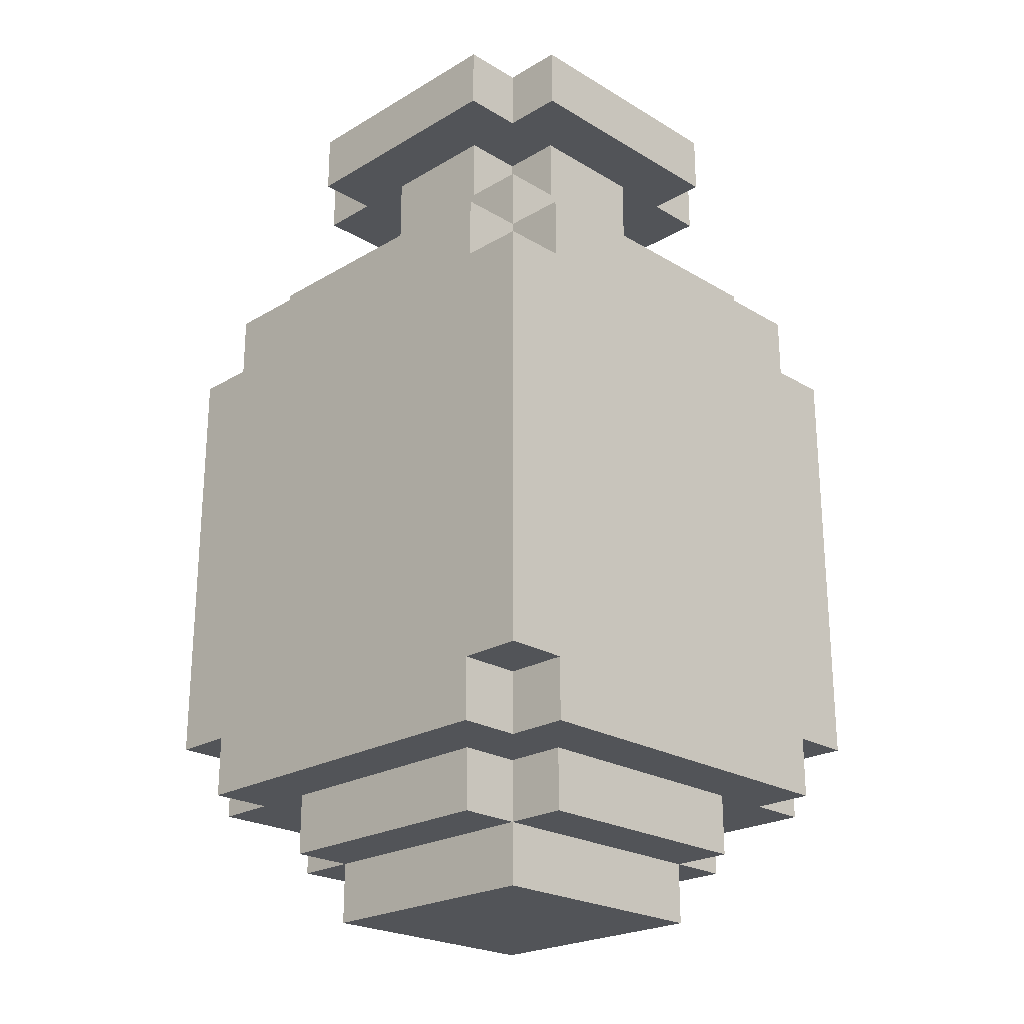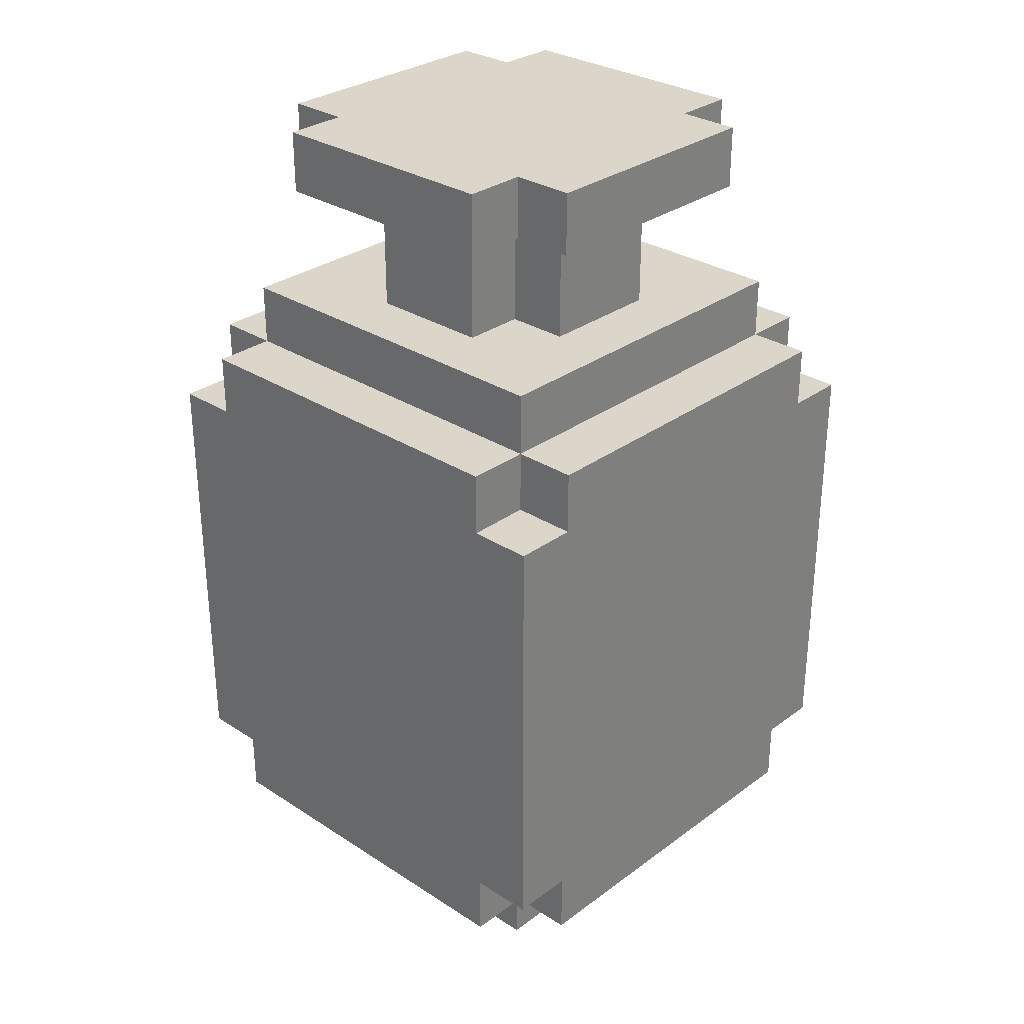
<metadata>
{"format":"obj","ext":"obj","renderer":"f3d","projection":"perspective","resolution":1024,"background":"white","views":[{"elev":-23.3,"azim":44.8,"up":"+Y"},{"elev":30.1,"azim":133.2,"up":"+Y"}]}
</metadata>
<code>
o Jar_01.002
v -0.2988 -0.5006 -0.3937
v -0.1988 -0.6006 -0.3937
v -0.2988 -0.6006 -0.3937
v -0.1988 -0.5006 -0.3937
v 0.1012 -0.6006 -0.3937
v -0.09885 -0.5006 -0.3937
v 0.001156 -0.5006 -0.3937
v 0.1012 -0.5006 -0.3937
v 0.3012 -0.6006 -0.3937
v 0.3012 -0.5006 -0.3937
v -0.3988 -0.4006 -0.3937
v -0.3988 -0.5006 -0.3937
v -0.2988 -0.4006 -0.3937
v -0.09885 -0.4006 -0.3937
v 0.001156 -0.4006 -0.3937
v 0.3012 -0.4006 -0.3937
v 0.4012 -0.5006 -0.3937
v 0.4012 -0.4006 -0.3937
v -0.3988 -0.3006 -0.3937
v -0.2988 -0.3006 -0.3937
v -0.1988 -0.3006 -0.3937
v 0.001156 -0.3006 -0.3937
v 0.1012 -0.3006 -0.3937
v -0.3988 -0.2006 -0.3937
v -0.2988 -0.2006 -0.3937
v 0.001156 -0.2006 -0.3937
v 0.1012 -0.2006 -0.3937
v 0.3012 -0.2006 -0.3937
v 0.4012 -0.2006 -0.3937
v -0.3988 -0.000575 -0.3937
v -0.2988 -0.000575 -0.3937
v 0.1012 -0.000575 -0.3937
v 0.2012 -0.000575 -0.3937
v 0.3012 -0.000575 -0.3937
v 0.4012 -0.000575 -0.3937
v -0.3988 0.09942 -0.3937
v -0.2988 0.09942 -0.3937
v 0.1012 0.09942 -0.3937
v 0.2012 0.09942 -0.3937
v 0.3012 0.09942 -0.3937
v 0.4012 0.09942 -0.3937
v -0.3988 0.1994 -0.3937
v -0.2988 0.1994 -0.3937
v 0.3012 0.1994 -0.3937
v 0.4012 0.1994 -0.3937
v -0.2988 0.2994 -0.3937
v 0.3012 0.2994 -0.3937
v -0.1988 -0.6006 -0.2937
v -0.09885 -0.7006 -0.2937
v -0.1988 -0.7006 -0.2937
v -0.09885 -0.6006 -0.2937
v 0.2012 -0.7006 -0.2937
v 0.1012 -0.6006 -0.2937
v 0.2012 -0.6006 -0.2937
v -0.3988 -0.5006 -0.2937
v -0.2988 -0.6006 -0.2937
v -0.3988 -0.6006 -0.2937
v -0.2988 -0.5006 -0.2937
v 0.3012 -0.5006 -0.2937
v 0.4012 -0.6006 -0.2937
v 0.3012 -0.6006 -0.2937
v 0.4012 -0.5006 -0.2937
v -0.3988 0.2994 -0.2937
v -0.2988 0.1994 -0.2937
v -0.3988 0.1994 -0.2937
v -0.2988 0.2994 -0.2937
v 0.3012 0.2994 -0.2937
v 0.4012 0.1994 -0.2937
v 0.3012 0.1994 -0.2937
v 0.4012 0.2994 -0.2937
v -0.2988 0.3994 -0.2937
v -0.09885 0.2994 -0.2937
v -0.09885 0.3994 -0.2937
v 0.1012 0.2994 -0.2937
v 0.1012 0.3994 -0.2937
v 0.3012 0.3994 -0.2937
v -0.1988 0.6994 -0.2937
v -0.09885 0.5994 -0.2937
v -0.1988 0.5994 -0.2937
v -0.09885 0.6994 -0.2937
v 0.1012 0.5994 -0.2937
v 0.1012 0.6994 -0.2937
v 0.2012 0.5994 -0.2937
v 0.2012 0.6994 -0.2937
v -0.1988 -0.7006 -0.1937
v 0.1012 -0.8006 -0.1937
v -0.1988 -0.8006 -0.1937
v -0.09885 -0.7006 -0.1937
v 0.1012 -0.7006 -0.1937
v 0.2012 -0.8006 -0.1937
v 0.2012 -0.7006 -0.1937
v -0.2988 -0.6006 -0.1937
v -0.2988 -0.7006 -0.1937
v -0.1988 -0.6006 -0.1937
v 0.2012 -0.6006 -0.1937
v 0.3012 -0.7006 -0.1937
v 0.3012 -0.6006 -0.1937
v -0.09885 0.4994 -0.1937
v 0.001156 0.3994 -0.1937
v -0.09885 0.3994 -0.1937
v 0.001156 0.4994 -0.1937
v 0.1012 0.3994 -0.1937
v -0.09885 0.5994 -0.1937
v 0.001156 0.5994 -0.1937
v 0.1012 0.5994 -0.1937
v -0.2988 0.6994 -0.1937
v -0.1988 0.5994 -0.1937
v -0.2988 0.5994 -0.1937
v -0.1988 0.6994 -0.1937
v 0.2012 0.6994 -0.1937
v 0.3012 0.5994 -0.1937
v 0.2012 0.5994 -0.1937
v 0.3012 0.6994 -0.1937
v -0.1988 0.4994 -0.09368
v -0.09885 0.3994 -0.09368
v -0.1988 0.3994 -0.09368
v -0.09885 0.4994 -0.09368
v 0.1012 0.4994 -0.09368
v 0.2012 0.3994 -0.09368
v 0.1012 0.3994 -0.09368
v 0.2012 0.4994 -0.09368
v -0.1988 0.5994 -0.09368
v -0.09885 0.5994 -0.09368
v 0.1012 0.5994 -0.09368
v 0.2012 0.5994 -0.09368
v -0.1988 0.3994 0.1063
v -0.09885 0.3994 0.1063
v -0.1988 0.4994 0.1063
v -0.09885 0.4994 0.1063
v 0.1012 0.3994 0.1063
v 0.2012 0.3994 0.1063
v 0.1012 0.4994 0.1063
v 0.2012 0.4994 0.1063
v -0.1988 0.5994 0.1063
v -0.09885 0.5994 0.1063
v 0.1012 0.5994 0.1063
v 0.2012 0.5994 0.1063
v -0.1988 -0.8006 0.2063
v 0.2012 -0.8006 0.2063
v -0.1988 -0.7006 0.2063
v 0.2012 -0.7006 0.2063
v -0.2988 -0.7006 0.2063
v -0.2988 -0.6006 0.2063
v -0.1988 -0.6006 0.2063
v 0.3012 -0.7006 0.2063
v 0.2012 -0.6006 0.2063
v 0.3012 -0.6006 0.2063
v -0.09885 0.3994 0.2063
v 0.001156 0.3994 0.2063
v -0.09885 0.4994 0.2063
v 0.1012 0.3994 0.2063
v 0.001156 0.4994 0.2063
v 0.1012 0.4994 0.2063
v -0.09885 0.5994 0.2063
v 0.001156 0.5994 0.2063
v 0.1012 0.5994 0.2063
v -0.2988 0.5994 0.2063
v -0.1988 0.5994 0.2063
v -0.2988 0.6994 0.2063
v -0.1988 0.6994 0.2063
v 0.2012 0.5994 0.2063
v 0.3012 0.5994 0.2063
v 0.2012 0.6994 0.2063
v 0.3012 0.6994 0.2063
v -0.1988 -0.7006 0.3063
v 0.2012 -0.7006 0.3063
v -0.1988 -0.6006 0.3063
v 0.2012 -0.6006 0.3063
v -0.3988 -0.6006 0.3063
v -0.2988 -0.6006 0.3063
v -0.3988 -0.5006 0.3063
v -0.2988 -0.5006 0.3063
v 0.3012 -0.6006 0.3063
v 0.4012 -0.6006 0.3063
v 0.3012 -0.5006 0.3063
v 0.4012 -0.5006 0.3063
v -0.3988 0.1994 0.3063
v -0.2988 0.1994 0.3063
v -0.3988 0.2994 0.3063
v -0.2988 0.2994 0.3063
v 0.3012 0.1994 0.3063
v 0.4012 0.1994 0.3063
v 0.3012 0.2994 0.3063
v 0.4012 0.2994 0.3063
v -0.09885 0.2994 0.3063
v -0.2988 0.3994 0.3063
v 0.1012 0.2994 0.3063
v -0.09885 0.3994 0.3063
v 0.1012 0.3994 0.3063
v 0.3012 0.3994 0.3063
v -0.1988 0.5994 0.3063
v -0.09885 0.5994 0.3063
v -0.1988 0.6994 0.3063
v 0.1012 0.5994 0.3063
v -0.09885 0.6994 0.3063
v 0.2012 0.5994 0.3063
v 0.1012 0.6994 0.3063
v 0.2012 0.6994 0.3063
v -0.2988 -0.6006 0.4063
v -0.1988 -0.6006 0.4063
v -0.2988 -0.5006 0.4063
v 0.2012 -0.6006 0.4063
v -0.1988 -0.5006 0.4063
v -0.09885 -0.5006 0.4063
v 0.1012 -0.5006 0.4063
v 0.3012 -0.6006 0.4063
v 0.2012 -0.5006 0.4063
v 0.3012 -0.5006 0.4063
v -0.3988 -0.5006 0.4063
v -0.3988 -0.4006 0.4063
v -0.2988 -0.4006 0.4063
v -0.09885 -0.4006 0.4063
v 0.1012 -0.4006 0.4063
v 0.4012 -0.5006 0.4063
v 0.3012 -0.4006 0.4063
v 0.4012 -0.4006 0.4063
v -0.3988 -0.2006 0.4063
v -0.2988 -0.2006 0.4063
v -0.1988 -0.2006 0.4063
v -0.09885 -0.2006 0.4063
v 0.3012 -0.2006 0.4063
v 0.4012 -0.2006 0.4063
v -0.1988 -0.1006 0.4063
v -0.09885 -0.1006 0.4063
v 0.1012 -0.1006 0.4063
v 0.2012 -0.1006 0.4063
v -0.3988 -0.000575 0.4063
v -0.2988 -0.000575 0.4063
v 0.1012 -0.000575 0.4063
v 0.2012 -0.000575 0.4063
v 0.3012 -0.000575 0.4063
v 0.4012 -0.000575 0.4063
v -0.3988 0.09942 0.4063
v -0.2988 0.09942 0.4063
v 0.001156 0.09942 0.4063
v 0.2012 0.09942 0.4063
v 0.3012 0.09942 0.4063
v 0.4012 0.09942 0.4063
v -0.3988 0.1994 0.4063
v -0.2988 0.1994 0.4063
v 0.001156 0.1994 0.4063
v 0.2012 0.1994 0.4063
v 0.3012 0.1994 0.4063
v 0.4012 0.1994 0.4063
v -0.2988 0.2994 0.4063
v 0.3012 0.2994 0.4063
v -0.3988 -0.4006 -0.2937
v -0.3988 -0.1006 -0.2937
v -0.3988 -0.000575 -0.2937
v -0.3988 -0.6006 -0.1937
v -0.3988 -0.3006 -0.1937
v -0.3988 -0.2006 -0.1937
v -0.3988 -0.1006 -0.1937
v -0.3988 0.09942 -0.1937
v -0.3988 0.1994 -0.1937
v -0.3988 -0.6006 -0.09368
v -0.3988 -0.5006 -0.09368
v -0.3988 -0.3006 -0.09368
v -0.3988 -0.2006 -0.09368
v -0.3988 -0.1006 -0.09368
v -0.3988 -0.6006 0.006321
v -0.3988 -0.5006 0.006321
v -0.3988 -0.3006 0.006321
v -0.3988 -0.2006 0.006321
v -0.3988 -0.1006 0.006321
v -0.3988 -0.3006 0.1063
v -0.3988 -0.2006 0.1063
v -0.3988 -0.1006 0.1063
v -0.3988 -0.6006 0.2063
v -0.3988 -0.5006 0.2063
v -0.3988 0.09942 0.2063
v -0.3988 0.1994 0.2063
v -0.3988 -0.4006 0.3063
v -0.3988 -0.2006 0.3063
v -0.3988 -0.000575 0.3063
v -0.2988 0.2994 -0.1937
v -0.2988 0.3994 -0.1937
v -0.2988 -0.7006 -0.09368
v -0.2988 -0.6006 -0.09368
v -0.2988 -0.6006 0.006321
v -0.2988 0.5994 0.006321
v -0.2988 0.6994 0.006321
v -0.2988 0.5994 0.1063
v -0.2988 0.6994 0.1063
v -0.2988 0.2994 0.2063
v -0.2988 0.3994 0.2063
v -0.1988 -0.8006 -0.09368
v -0.1988 -0.7006 -0.09368
v -0.1988 0.5994 0.006321
v 0.2012 0.3994 0.006321
v 0.3012 0.2994 -0.1937
v 0.3012 0.3994 -0.1937
v 0.3012 0.2994 -0.09368
v 0.3012 0.5994 -0.09368
v 0.3012 0.6994 -0.09368
v 0.3012 0.2994 0.006321
v 0.3012 0.3994 0.006321
v 0.3012 0.2994 0.2063
v 0.3012 0.3994 0.2063
v 0.4012 -0.4006 -0.2937
v 0.4012 -0.2006 -0.2937
v 0.4012 -0.000575 -0.2937
v 0.4012 -0.6006 -0.1937
v 0.4012 -0.5006 -0.1937
v 0.4012 -0.4006 -0.1937
v 0.4012 0.09942 -0.1937
v 0.4012 0.1994 -0.1937
v 0.4012 -0.5006 -0.09368
v 0.4012 -0.4006 -0.09368
v 0.4012 -0.2006 -0.09368
v 0.4012 -0.1006 -0.09368
v 0.4012 0.1994 -0.09368
v 0.4012 0.2994 -0.09368
v 0.4012 -0.2006 0.006321
v 0.4012 -0.1006 0.006321
v 0.4012 0.1994 0.006321
v 0.4012 0.2994 0.006321
v 0.4012 -0.5006 0.1063
v 0.4012 -0.4006 0.1063
v 0.4012 -0.1006 0.1063
v 0.4012 0.09942 0.1063
v 0.4012 -0.6006 0.2063
v 0.4012 -0.5006 0.2063
v 0.4012 -0.4006 0.2063
v 0.4012 -0.1006 0.2063
v 0.4012 0.09942 0.2063
v 0.4012 0.1994 0.2063
v 0.4012 -0.4006 0.3063
v 0.4012 -0.2006 0.3063
v 0.4012 -0.000575 0.3063
v -0.09885 -0.8006 -0.09368
v -0.09885 -0.8006 0.1063
v 0.1012 -0.8006 -0.09368
v 0.1012 -0.8006 0.1063
v 0.2012 0.3994 -0.1937
v -0.1988 0.6994 -0.09368
v -0.1988 0.6994 0.006321
v -0.1988 0.6994 0.1063
v -0.09885 0.6994 -0.1937
v -0.09885 0.6994 -0.09368
v -0.09885 0.6994 0.1063
v -0.09885 0.6994 0.2063
v 0.1012 0.6994 -0.1937
v 0.1012 0.6994 -0.09368
v 0.1012 0.6994 0.1063
v 0.1012 0.6994 0.2063
v 0.2012 0.6994 -0.09368
v 0.2012 0.6994 0.1063
f 1 2 3
f 4 5 2
f 4 2 1
f 6 5 4
f 7 5 6
f 8 9 5
f 8 5 7
f 10 9 8
f 11 1 12
f 11 4 1
f 13 4 11
f 14 7 6
f 14 6 4
f 15 10 8
f 15 7 14
f 15 8 7
f 16 17 10
f 16 10 15
f 18 17 16
f 19 13 11
f 20 4 13
f 20 13 19
f 21 15 14
f 21 4 20
f 21 14 4
f 21 18 16
f 21 16 15
f 22 18 21
f 23 18 22
f 24 20 19
f 25 21 20
f 25 20 24
f 25 22 21
f 26 23 22
f 26 22 25
f 27 18 23
f 27 23 26
f 28 18 27
f 29 18 28
f 30 25 24
f 31 26 25
f 31 25 30
f 31 27 26
f 31 28 27
f 32 28 31
f 33 28 32
f 34 29 28
f 34 28 33
f 35 29 34
f 36 31 30
f 36 32 31
f 37 32 36
f 38 33 32
f 38 32 37
f 39 35 34
f 39 33 38
f 39 34 33
f 40 35 39
f 41 35 40
f 42 37 36
f 43 38 37
f 43 37 42
f 43 39 38
f 43 40 39
f 44 41 40
f 44 40 43
f 45 41 44
f 46 44 43
f 47 44 46
f 48 49 50
f 51 52 49
f 51 49 48
f 53 52 51
f 54 52 53
f 55 56 57
f 58 56 55
f 59 60 61
f 62 60 59
f 63 64 65
f 66 64 63
f 67 68 69
f 70 68 67
f 71 72 66
f 73 74 72
f 73 72 71
f 75 67 74
f 75 74 73
f 76 67 75
f 77 78 79
f 80 81 78
f 80 78 77
f 82 83 81
f 82 81 80
f 84 83 82
f 85 86 87
f 88 86 85
f 89 90 86
f 89 86 88
f 91 90 89
f 92 85 93
f 94 85 92
f 95 96 91
f 97 96 95
f 98 99 100
f 101 102 99
f 101 99 98
f 103 101 98
f 104 102 101
f 104 101 103
f 105 102 104
f 106 107 108
f 109 107 106
f 110 111 112
f 113 111 110
f 114 115 116
f 117 115 114
f 118 119 120
f 121 119 118
f 122 117 114
f 123 117 122
f 124 121 118
f 125 121 124
f 126 127 128
f 128 127 129
f 130 131 132
f 132 131 133
f 128 129 134
f 134 129 135
f 132 133 136
f 136 133 137
f 138 139 140
f 140 139 141
f 142 140 143
f 143 140 144
f 141 145 146
f 146 145 147
f 148 149 150
f 149 151 152
f 150 149 152
f 152 151 153
f 150 152 154
f 152 153 155
f 154 152 155
f 155 153 156
f 157 158 159
f 159 158 160
f 161 162 163
f 163 162 164
f 165 166 167
f 167 166 168
f 169 170 171
f 171 170 172
f 173 174 175
f 175 174 176
f 177 178 179
f 179 178 180
f 181 182 183
f 183 182 184
f 180 185 186
f 185 187 188
f 186 185 188
f 187 183 189
f 188 187 189
f 189 183 190
f 191 192 193
f 192 194 195
f 193 192 195
f 194 196 197
f 195 194 197
f 197 196 198
f 199 200 201
f 200 202 203
f 201 200 203
f 203 202 204
f 204 202 205
f 202 206 207
f 205 202 207
f 207 206 208
f 209 201 210
f 201 203 211
f 210 201 211
f 203 204 211
f 204 205 212
f 211 204 212
f 207 208 213
f 212 205 213
f 205 207 213
f 208 214 215
f 213 208 215
f 215 214 216
f 210 211 217
f 212 213 217
f 215 216 217
f 213 215 217
f 211 212 217
f 217 216 218
f 218 216 219
f 219 216 220
f 220 216 221
f 221 216 222
f 218 219 223
f 219 220 223
f 220 221 224
f 223 220 224
f 224 221 225
f 225 221 226
f 217 218 227
f 218 223 228
f 227 218 228
f 223 224 228
f 224 225 228
f 225 226 229
f 228 225 229
f 226 221 230
f 229 226 230
f 221 222 231
f 230 221 231
f 231 222 232
f 228 229 233
f 229 230 233
f 227 228 233
f 233 230 234
f 234 230 235
f 230 231 236
f 235 230 236
f 231 232 237
f 236 231 237
f 237 232 238
f 233 234 239
f 234 235 240
f 239 234 240
f 235 236 241
f 240 235 241
f 236 237 242
f 241 236 242
f 237 238 243
f 242 237 243
f 243 238 244
f 240 241 245
f 242 243 245
f 241 242 245
f 245 243 246
f 55 11 12
f 247 19 11
f 247 11 55
f 248 30 24
f 249 36 30
f 249 30 248
f 65 42 36
f 250 55 57
f 250 247 55
f 251 24 19
f 251 247 250
f 251 19 247
f 252 248 24
f 252 24 251
f 253 249 248
f 253 248 252
f 254 36 249
f 254 249 253
f 254 63 65
f 254 65 36
f 255 63 254
f 256 251 250
f 257 251 256
f 258 252 251
f 258 251 257
f 259 253 252
f 259 252 258
f 259 254 253
f 259 255 254
f 260 255 259
f 261 257 256
f 262 258 257
f 262 257 261
f 263 259 258
f 263 258 262
f 264 260 259
f 264 259 263
f 265 255 260
f 265 260 264
f 266 264 263
f 266 262 261
f 266 263 262
f 267 265 264
f 267 264 266
f 268 255 265
f 268 265 267
f 269 267 266
f 269 266 261
f 269 268 267
f 270 268 269
f 271 255 268
f 271 268 270
f 272 63 255
f 272 255 271
f 169 270 269
f 171 271 270
f 171 270 169
f 273 271 171
f 274 271 273
f 275 271 274
f 177 63 272
f 177 272 271
f 179 63 177
f 209 273 171
f 210 274 273
f 210 273 209
f 217 275 274
f 217 274 210
f 227 271 275
f 227 275 217
f 233 177 271
f 233 271 227
f 239 177 233
f 56 1 3
f 58 1 56
f 64 46 43
f 66 46 64
f 276 71 66
f 277 71 276
f 278 92 93
f 279 92 278
f 280 279 278
f 281 106 108
f 282 106 281
f 283 282 281
f 284 282 283
f 142 280 278
f 143 280 142
f 285 277 276
f 286 277 285
f 157 284 283
f 159 284 157
f 180 286 285
f 186 286 180
f 199 172 170
f 201 172 199
f 240 180 178
f 245 180 240
f 85 48 50
f 94 48 85
f 107 77 79
f 109 77 107
f 287 85 87
f 288 85 287
f 289 122 114
f 126 114 116
f 128 289 114
f 128 114 126
f 134 289 128
f 138 288 287
f 140 288 138
f 165 144 140
f 167 144 165
f 191 160 158
f 193 160 191
f 115 98 100
f 117 103 98
f 117 98 115
f 123 103 117
f 148 129 127
f 150 135 129
f 150 129 148
f 154 135 150
f 102 105 120
f 120 105 118
f 118 105 124
f 130 132 151
f 132 136 153
f 151 132 153
f 153 136 156
f 52 54 91
f 91 54 95
f 83 84 112
f 112 84 110
f 119 121 290
f 290 121 131
f 121 125 133
f 131 121 133
f 133 125 137
f 90 91 139
f 139 91 141
f 141 146 166
f 166 146 168
f 161 163 196
f 196 163 198
f 9 10 61
f 61 10 59
f 44 47 69
f 69 47 67
f 67 76 291
f 291 76 292
f 291 292 293
f 111 113 294
f 294 113 295
f 293 292 296
f 296 292 297
f 96 97 145
f 145 97 147
f 296 297 298
f 298 297 299
f 294 295 162
f 162 295 164
f 298 299 183
f 183 299 190
f 173 175 206
f 206 175 208
f 181 183 243
f 243 183 246
f 17 18 62
f 18 29 300
f 62 18 300
f 29 35 301
f 300 29 301
f 35 41 302
f 301 35 302
f 41 45 68
f 60 62 303
f 62 300 304
f 303 62 304
f 300 301 304
f 301 302 304
f 304 302 305
f 302 41 306
f 305 302 306
f 68 70 306
f 41 68 306
f 306 70 307
f 304 305 308
f 303 304 308
f 306 307 309
f 308 305 309
f 305 306 309
f 309 307 310
f 310 307 311
f 307 70 312
f 311 307 312
f 312 70 313
f 310 311 314
f 308 309 314
f 309 310 314
f 312 313 315
f 314 311 315
f 311 312 315
f 315 313 316
f 316 313 317
f 303 308 318
f 308 314 318
f 314 315 318
f 315 316 318
f 318 316 319
f 319 316 320
f 320 316 321
f 303 318 322
f 318 319 323
f 322 318 323
f 319 320 324
f 323 319 324
f 320 321 325
f 324 320 325
f 321 316 326
f 325 321 326
f 316 317 327
f 326 316 327
f 322 323 174
f 325 326 176
f 174 323 176
f 324 325 176
f 323 324 176
f 176 326 328
f 328 326 329
f 329 326 330
f 326 327 182
f 327 317 182
f 182 317 184
f 176 328 214
f 328 329 216
f 214 328 216
f 329 330 222
f 216 329 222
f 330 326 232
f 222 330 232
f 326 182 238
f 232 326 238
f 238 182 244
f 331 287 87
f 331 138 287
f 332 138 331
f 86 331 87
f 333 332 331
f 333 331 86
f 334 138 332
f 334 332 333
f 90 333 86
f 90 334 333
f 139 138 334
f 139 334 90
f 85 278 93
f 288 142 278
f 288 278 85
f 140 142 288
f 49 85 50
f 88 85 49
f 89 88 49
f 52 89 49
f 91 89 52
f 141 165 140
f 166 165 141
f 96 141 91
f 145 141 96
f 56 250 57
f 92 256 250
f 92 250 56
f 279 261 256
f 279 256 92
f 280 269 261
f 280 261 279
f 143 169 269
f 143 269 280
f 170 169 143
f 2 56 3
f 48 92 56
f 48 56 2
f 94 92 48
f 144 170 143
f 167 199 170
f 167 170 144
f 200 199 167
f 51 48 2
f 5 51 2
f 53 51 5
f 54 53 5
f 168 200 167
f 202 200 168
f 9 54 5
f 61 95 54
f 61 54 9
f 97 95 61
f 147 168 146
f 173 202 168
f 173 168 147
f 206 202 173
f 60 97 61
f 303 147 97
f 303 97 60
f 322 173 147
f 322 147 303
f 174 173 322
f 1 55 12
f 58 55 1
f 172 209 171
f 201 209 172
f 17 59 10
f 62 59 17
f 176 208 175
f 214 208 176
f 107 281 108
f 122 281 107
f 289 283 281
f 289 281 122
f 134 157 283
f 134 283 289
f 158 157 134
f 78 107 79
f 103 122 107
f 103 107 78
f 123 122 103
f 135 158 134
f 154 191 158
f 154 158 135
f 192 191 154
f 104 103 78
f 155 192 154
f 81 104 78
f 105 104 81
f 156 192 155
f 194 192 156
f 83 105 81
f 112 124 105
f 112 105 83
f 125 124 112
f 137 156 136
f 161 194 156
f 161 156 137
f 196 194 161
f 111 125 112
f 294 137 125
f 294 125 111
f 294 161 137
f 162 161 294
f 42 65 43
f 43 65 64
f 177 239 178
f 178 239 240
f 44 69 45
f 45 69 68
f 181 243 182
f 182 243 244
f 63 179 66
f 66 179 276
f 276 179 285
f 285 179 180
f 46 66 72
f 180 245 185
f 46 72 74
f 185 245 187
f 46 74 47
f 47 74 67
f 187 245 183
f 183 245 246
f 67 291 70
f 291 293 70
f 293 296 313
f 70 293 313
f 296 298 317
f 313 296 317
f 298 183 317
f 317 183 184
f 277 286 116
f 116 286 126
f 71 277 73
f 277 116 100
f 73 277 100
f 100 116 115
f 126 286 127
f 286 186 148
f 127 286 148
f 148 186 188
f 73 100 99
f 148 188 149
f 73 99 75
f 75 99 102
f 149 188 151
f 151 188 189
f 102 120 335
f 75 102 335
f 335 120 119
f 130 151 131
f 75 335 76
f 119 290 292
f 76 335 292
f 335 119 292
f 290 131 297
f 292 290 297
f 151 189 299
f 297 131 299
f 131 151 299
f 299 189 190
f 106 282 109
f 109 282 336
f 282 284 337
f 336 282 337
f 284 159 338
f 337 284 338
f 338 159 160
f 77 109 80
f 109 336 339
f 80 109 339
f 336 337 340
f 339 336 340
f 337 338 340
f 338 160 341
f 340 338 341
f 160 193 342
f 341 160 342
f 342 193 195
f 80 339 82
f 340 341 343
f 82 339 343
f 339 340 343
f 341 342 343
f 343 342 344
f 344 342 345
f 342 195 346
f 345 342 346
f 346 195 197
f 82 343 84
f 343 344 110
f 84 343 110
f 344 345 347
f 110 344 347
f 345 346 348
f 347 345 348
f 346 197 163
f 348 346 163
f 163 197 198
f 110 347 113
f 348 163 295
f 113 347 295
f 347 348 295
f 295 163 164

</code>
